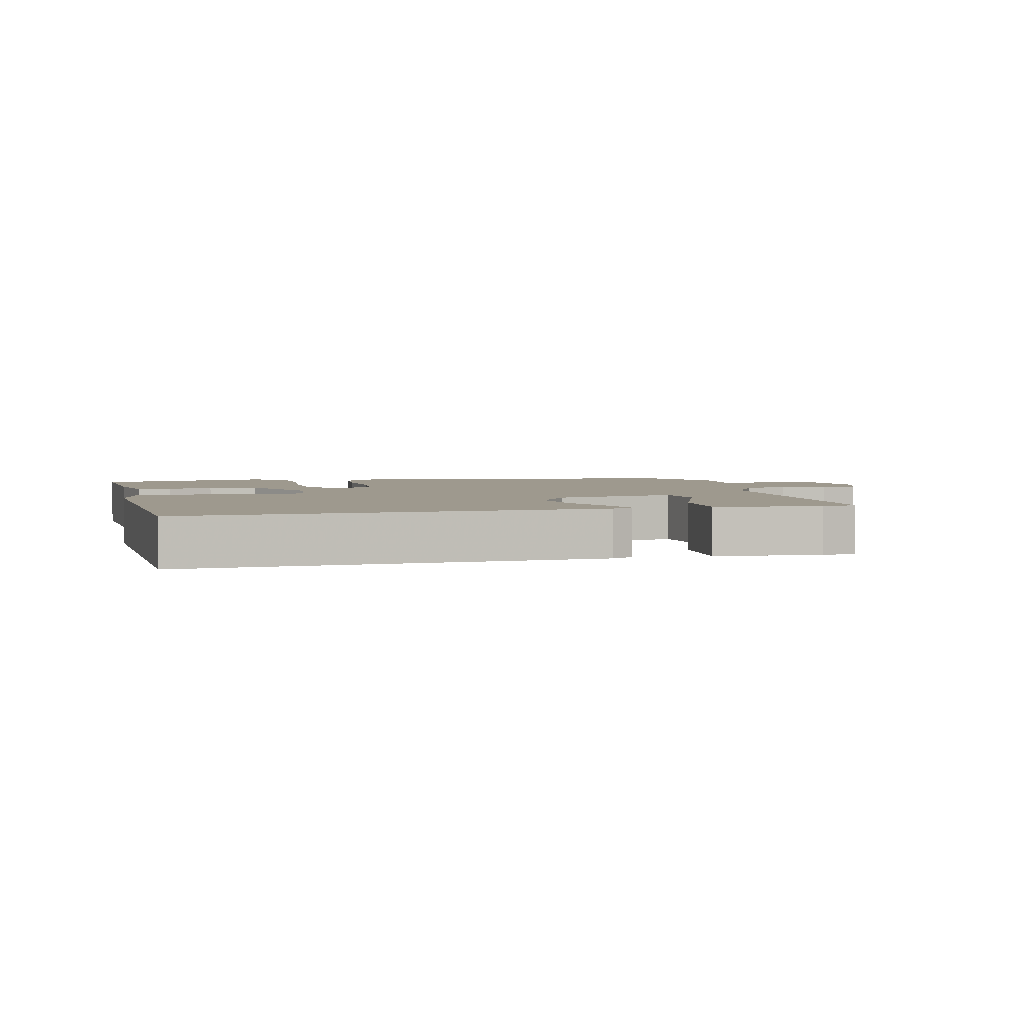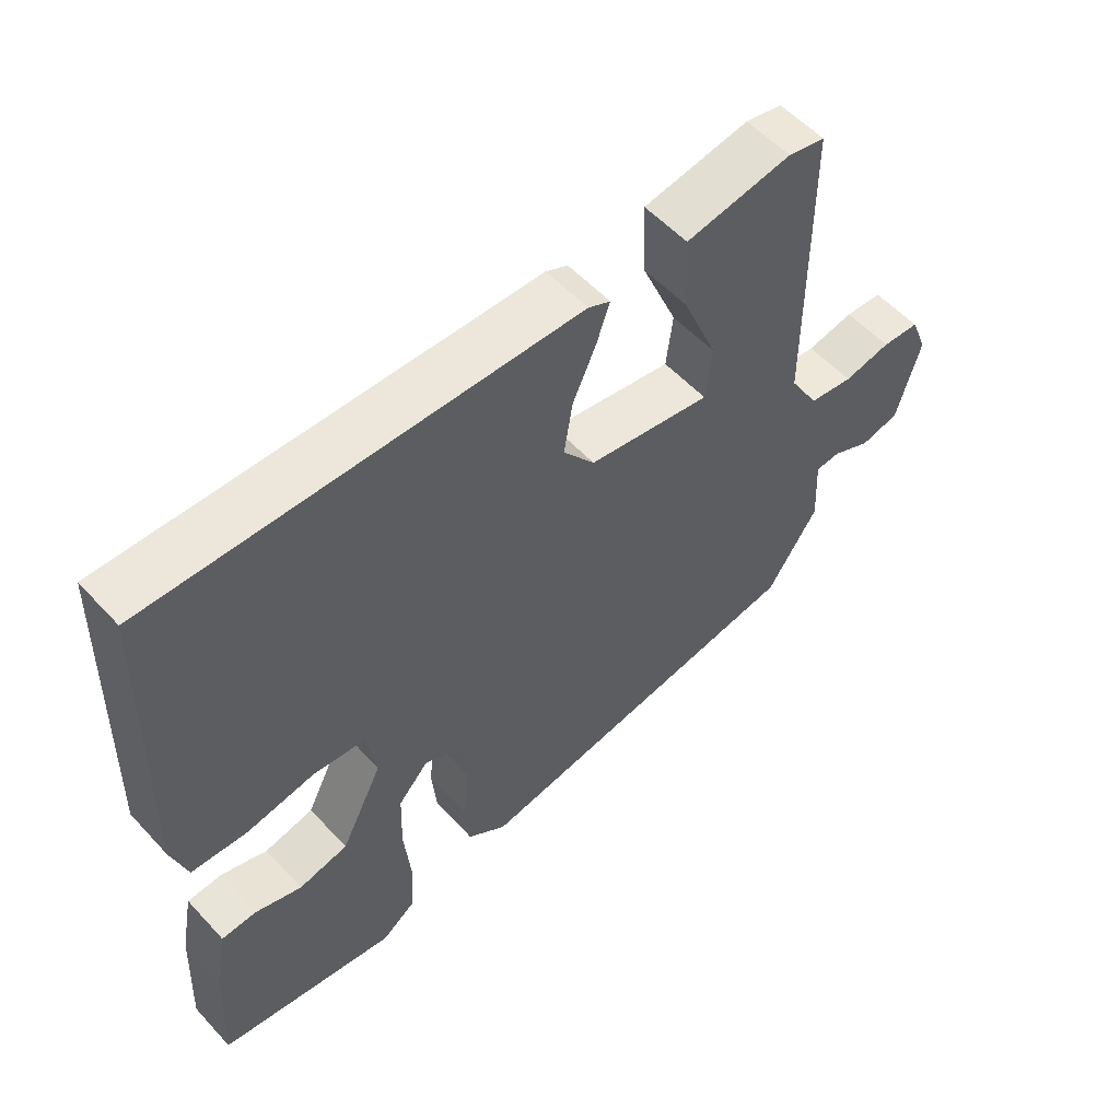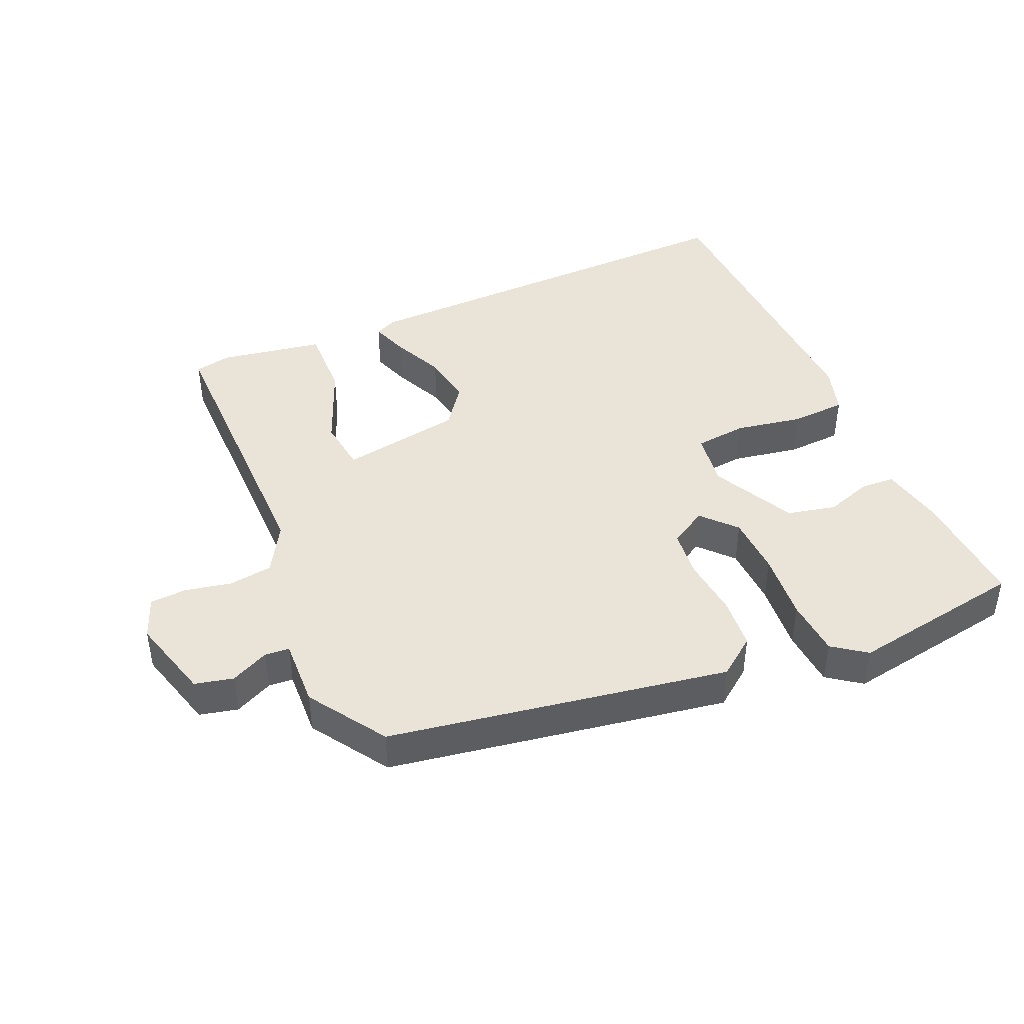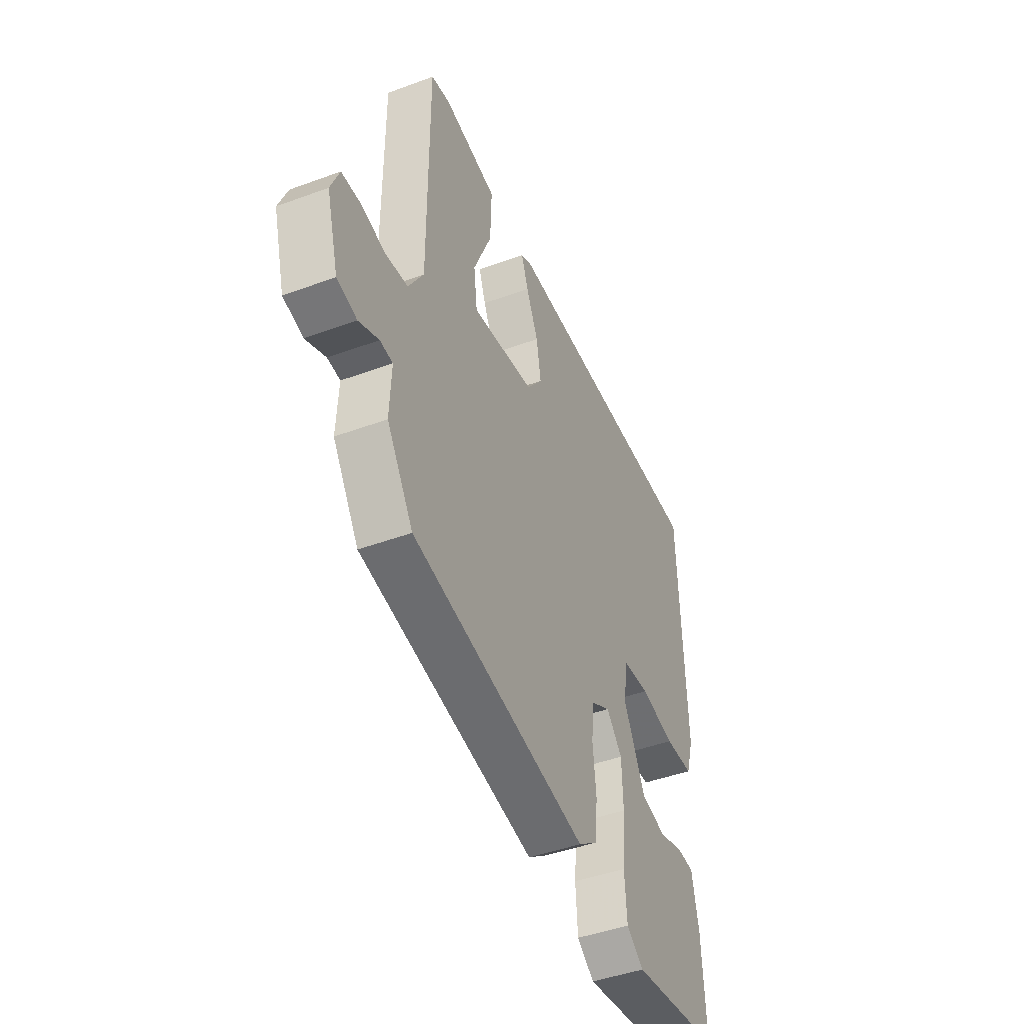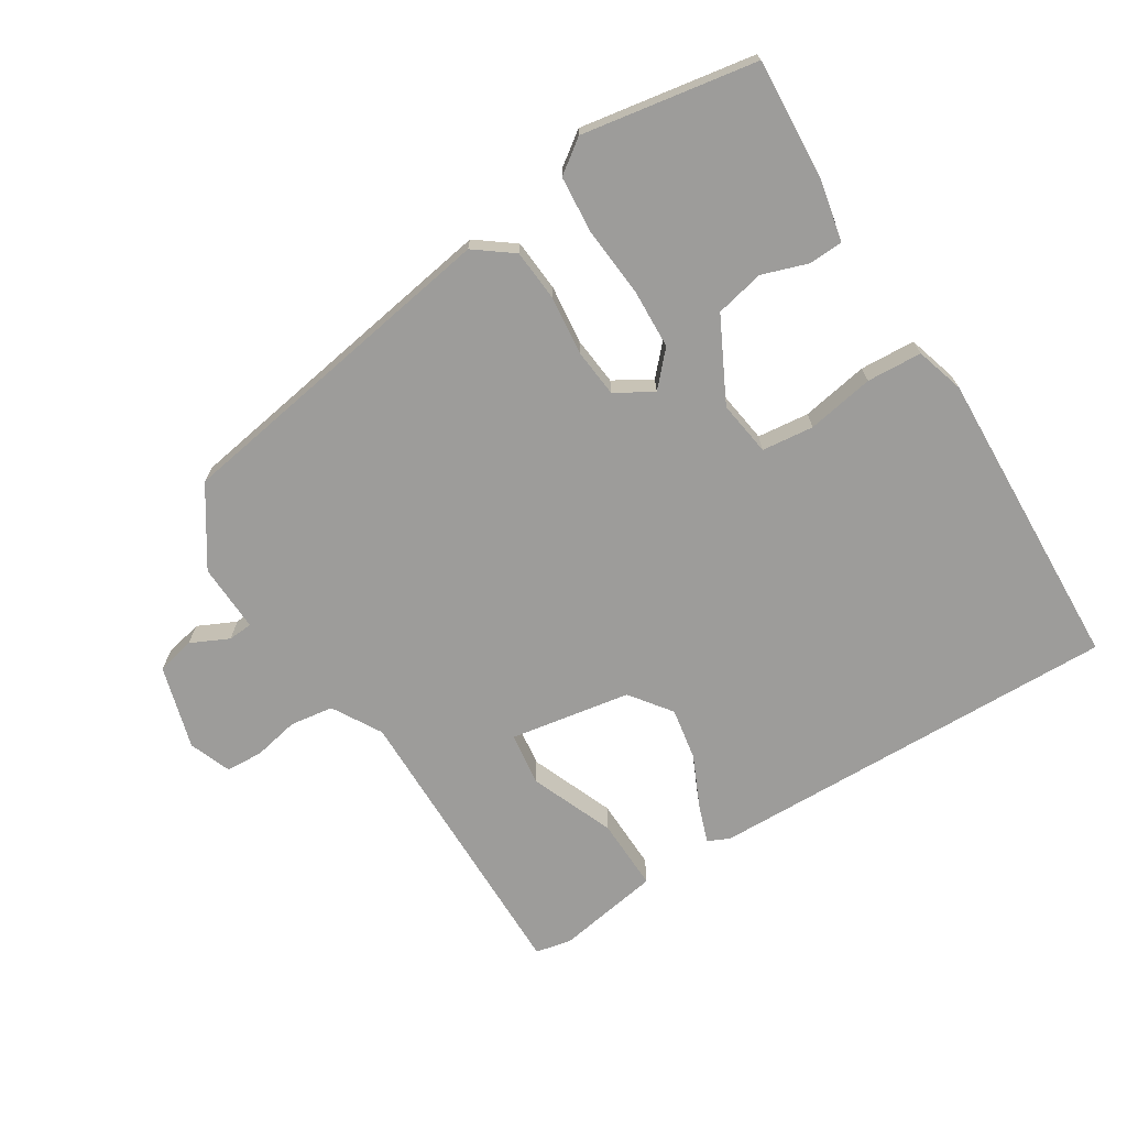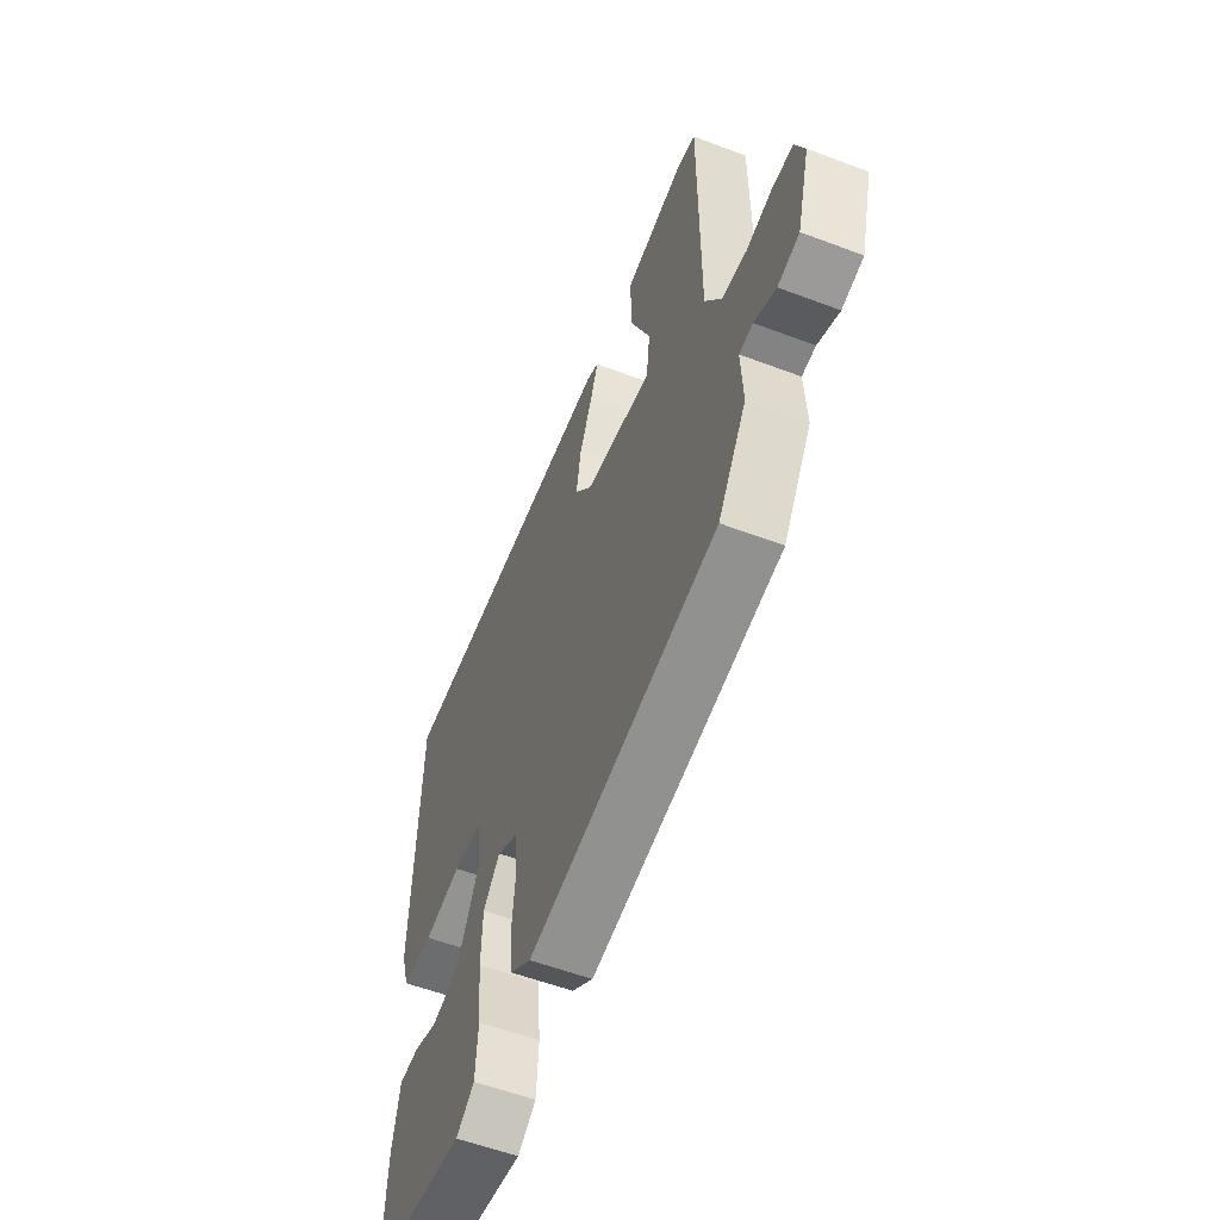
<metadata>
{"format":"obj","ext":"obj","renderer":"f3d","projection":"perspective","resolution":1024,"background":"white","views":[{"elev":3.5,"azim":-14.9,"up":"+Y"},{"elev":55.4,"azim":-41.8,"up":"+Z"},{"elev":43.3,"azim":156.1,"up":"+Y"},{"elev":-45.1,"azim":113.1,"up":"+Z"},{"elev":-70.2,"azim":-148.5,"up":"+Y"},{"elev":-56.5,"azim":68.4,"up":"+Z"}]}
</metadata>
<code>
v -0.523 0.07 -0.484
v -0.514 0.07 -0.304
v -0.495 0.07 -0.206
v -0.443 0.07 -0.203
v -0.373 0.07 -0.226
v -0.299 0.07 -0.209
v -0.236 0.07 -0.083
v -0.249 0.07 0.001
v -0.328 0.07 0.009
v -0.43 0.07 -0.01
v -0.514 0.07 -0.006
v -0.537 0.07 0.068
v -0.523 0.07 0.532
v 0.107 0.07 0.523
v 0.14 0.07 0.508
v 0.12 0.07 0.45
v 0.085 0.07 0.372
v 0.072 0.07 0.292
v 0.119 0.07 0.23
v 0.303 0.07 0.2
v 0.313 0.07 0.281
v 0.26 0.07 0.408
v 0.256 0.07 0.519
v 0.414 0.07 0.547
v 0.469 0.07 0.536
v 0.47 0.07 0.088
v 0.514 0.07 0.014
v 0.58 0.07 0.005
v 0.65 0.07 0.02
v 0.706 0.07 0.017
v 0.731 0.07 -0.046
v 0.696 0.07 -0.173
v 0.638 0.07 -0.187
v 0.58 0.07 -0.16
v 0.543 0.07 -0.163
v 0.548 0.07 -0.267
v 0.472 0.07 -0.384
v -0.041 0.07 -0.473
v -0.099 0.07 -0.43
v -0.106 0.07 -0.351
v -0.097 0.07 -0.262
v -0.105 0.07 -0.188
v -0.162 0.07 -0.155
v -0.208 0.07 -0.206
v -0.211 0.07 -0.298
v -0.201 0.07 -0.403
v -0.207 0.07 -0.49
v -0.257 0.07 -0.527
v -0.523 0 -0.484
v -0.514 0 -0.304
v -0.495 0 -0.206
v -0.443 0 -0.203
v -0.373 0 -0.226
v -0.299 0 -0.209
v -0.236 0 -0.083
v -0.249 0 0.001
v -0.328 0 0.009
v -0.43 0 -0.01
v -0.514 0 -0.006
v -0.537 0 0.068
v -0.523 0 0.532
v 0.107 0 0.523
v 0.14 0 0.508
v 0.12 0 0.45
v 0.085 0 0.372
v 0.072 0 0.292
v 0.119 0 0.23
v 0.303 0 0.2
v 0.313 0 0.281
v 0.26 0 0.408
v 0.256 0 0.519
v 0.414 0 0.547
v 0.469 0 0.536
v 0.47 0 0.088
v 0.514 0 0.014
v 0.58 0 0.005
v 0.65 0 0.02
v 0.706 0 0.017
v 0.731 0 -0.046
v 0.696 0 -0.173
v 0.638 0 -0.187
v 0.58 0 -0.16
v 0.543 0 -0.163
v 0.548 0 -0.267
v 0.472 0 -0.384
v -0.041 0 -0.473
v -0.099 0 -0.43
v -0.106 0 -0.351
v -0.097 0 -0.262
v -0.105 0 -0.188
v -0.162 0 -0.155
v -0.208 0 -0.206
v -0.211 0 -0.298
v -0.201 0 -0.403
v -0.207 0 -0.49
v -0.257 0 -0.527
f 3 4 5
f 2 3 5
f 1 2 5
f 48 1 5
f 47 48 5
f 46 47 5
f 45 46 5
f 44 45 5 6
f 43 44 6 7
f 42 43 7 8
f 39 40 41
f 38 39 41
f 37 38 41
f 36 37 41
f 35 36 41
f 35 41 42
f 34 35 42 8
f 32 33 34
f 31 32 34
f 30 31 34
f 29 30 34
f 28 29 34
f 27 28 34 8
f 24 25 26
f 23 24 26
f 22 23 26
f 21 22 26
f 20 21 26 27
f 27 8 9
f 20 27 9
f 19 20 9
f 15 16 17
f 14 15 17
f 13 14 17
f 12 13 17
f 11 12 17
f 10 11 17
f 9 10 17
f 9 17 18
f 9 18 19
f 53 52 51
f 53 51 50
f 53 50 49
f 53 49 96
f 53 96 95
f 53 95 94
f 53 94 93
f 54 53 93 92
f 55 54 92 91
f 56 55 91 90
f 89 88 87
f 89 87 86
f 89 86 85
f 89 85 84
f 89 84 83
f 90 89 83
f 56 90 83 82
f 82 81 80
f 82 80 79
f 82 79 78
f 82 78 77
f 82 77 76
f 56 82 76 75
f 74 73 72
f 74 72 71
f 74 71 70
f 74 70 69
f 75 74 69 68
f 57 56 75
f 57 75 68
f 57 68 67
f 65 64 63
f 65 63 62
f 65 62 61
f 65 61 60
f 65 60 59
f 65 59 58
f 65 58 57
f 66 65 57
f 67 66 57
f 1 49 50 2
f 2 50 51 3
f 3 51 52 4
f 4 52 53 5
f 5 53 54 6
f 6 54 55 7
f 7 55 56 8
f 8 56 57 9
f 9 57 58 10
f 10 58 59 11
f 11 59 60 12
f 12 60 61 13
f 13 61 62 14
f 14 62 63 15
f 15 63 64 16
f 16 64 65 17
f 17 65 66 18
f 18 66 67 19
f 19 67 68 20
f 20 68 69 21
f 21 69 70 22
f 22 70 71 23
f 23 71 72 24
f 24 72 73 25
f 25 73 74 26
f 26 74 75 27
f 27 75 76 28
f 28 76 77 29
f 29 77 78 30
f 30 78 79 31
f 31 79 80 32
f 32 80 81 33
f 33 81 82 34
f 34 82 83 35
f 35 83 84 36
f 36 84 85 37
f 37 85 86 38
f 38 86 87 39
f 39 87 88 40
f 40 88 89 41
f 41 89 90 42
f 42 90 91 43
f 43 91 92 44
f 44 92 93 45
f 45 93 94 46
f 46 94 95 47
f 47 95 96 48
f 48 96 49 1

</code>
